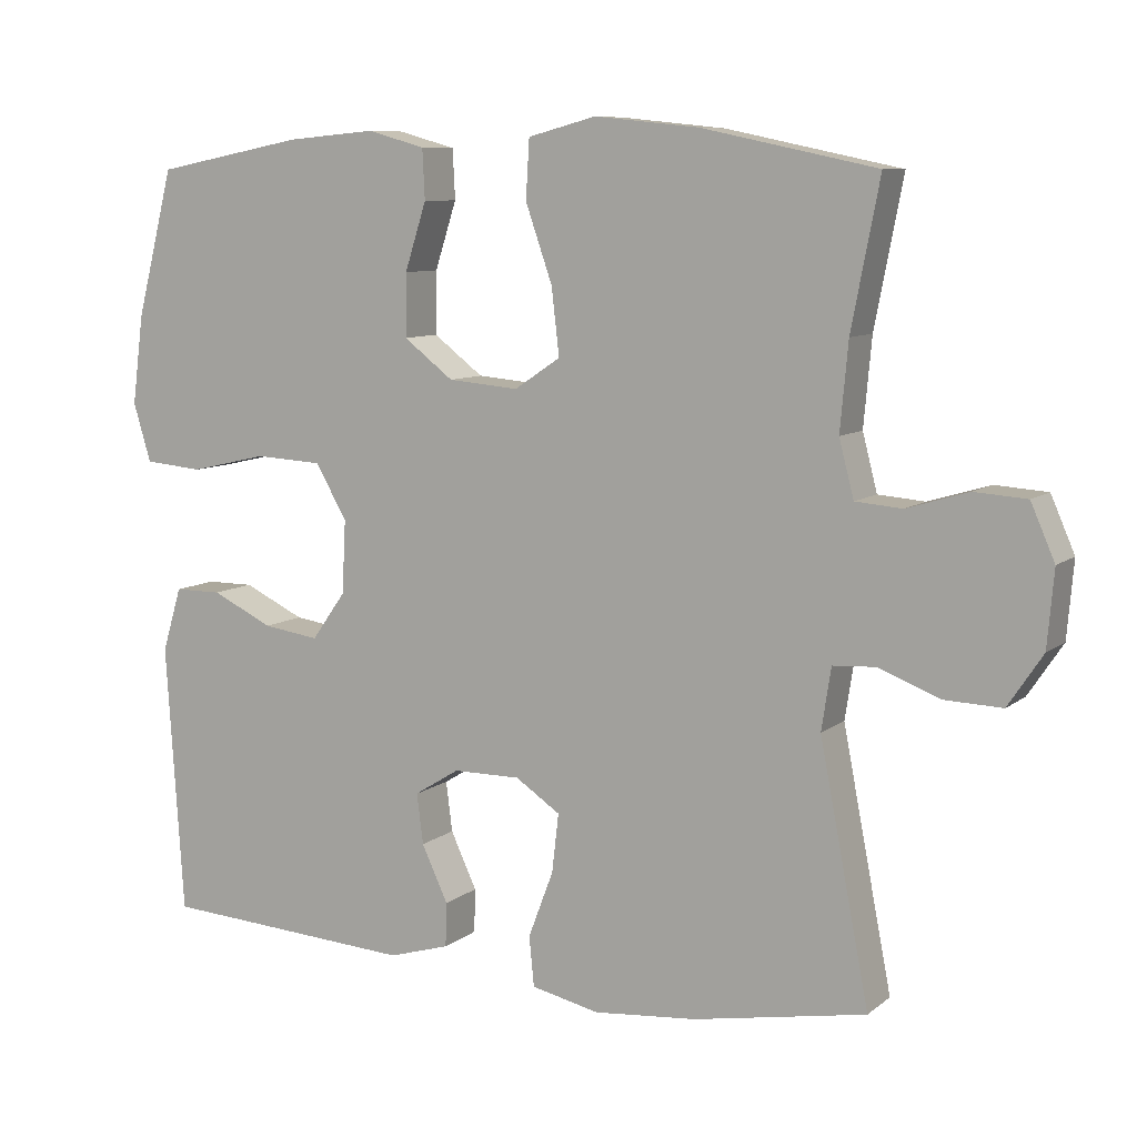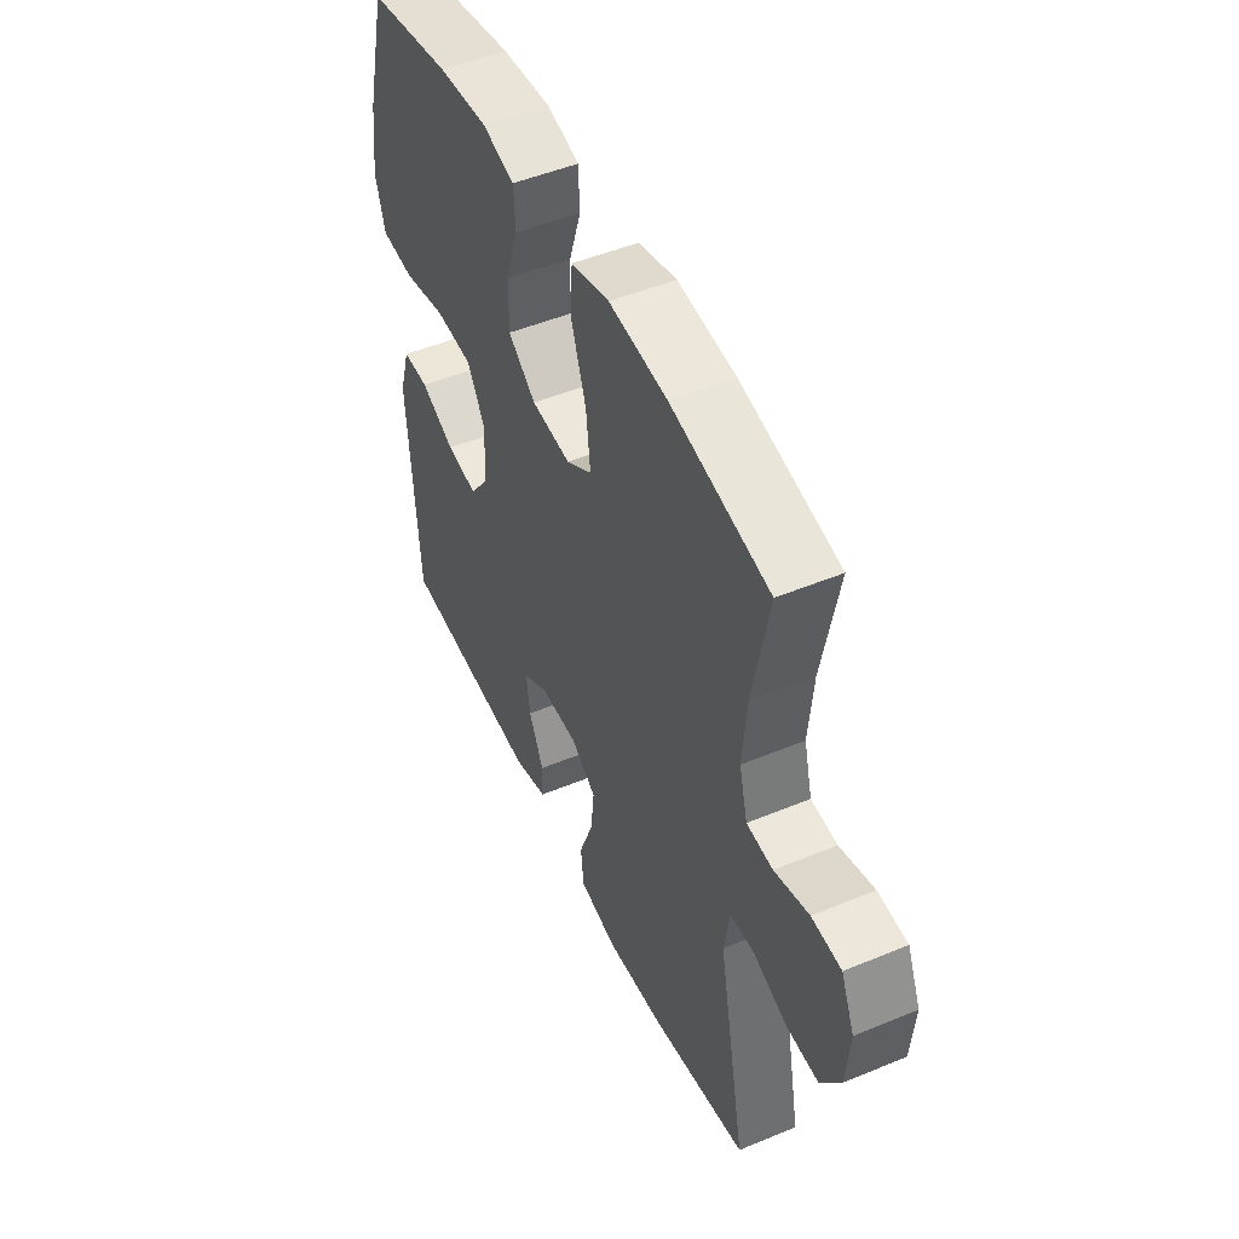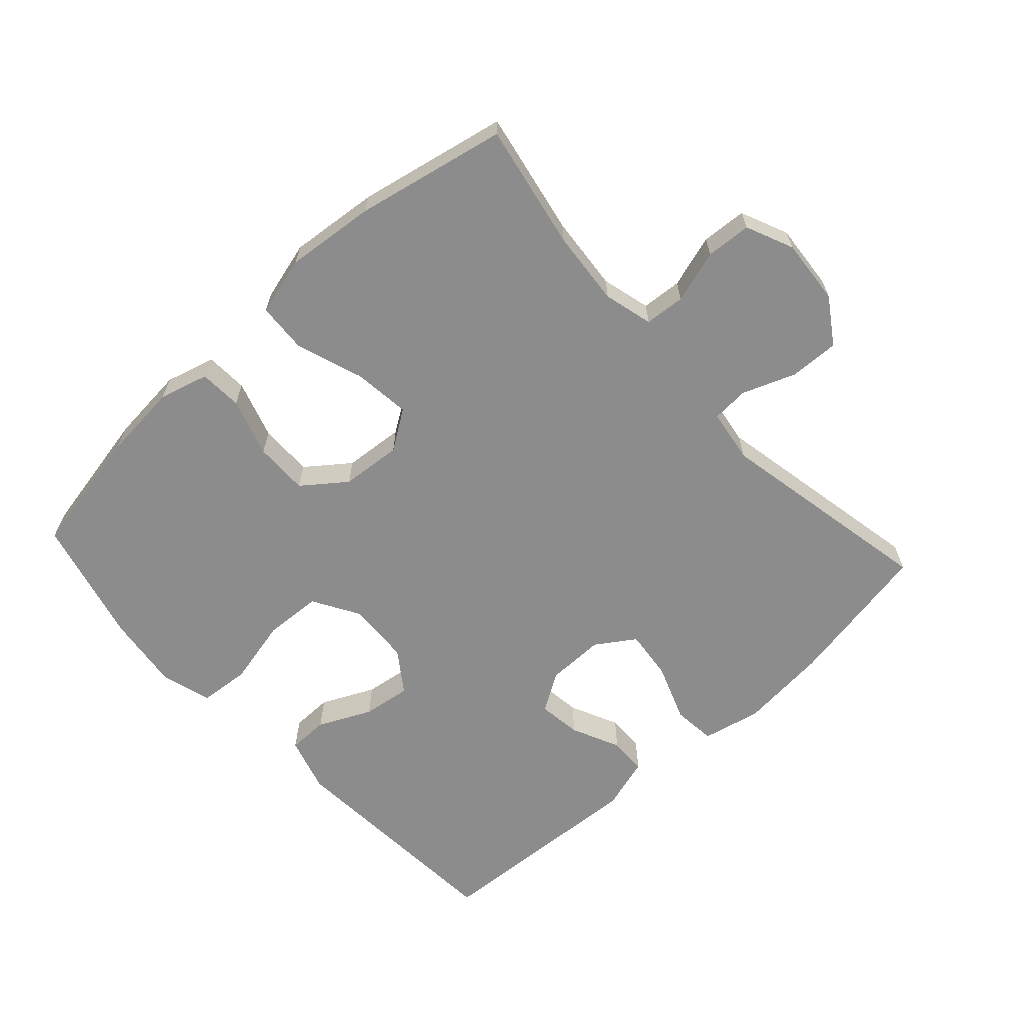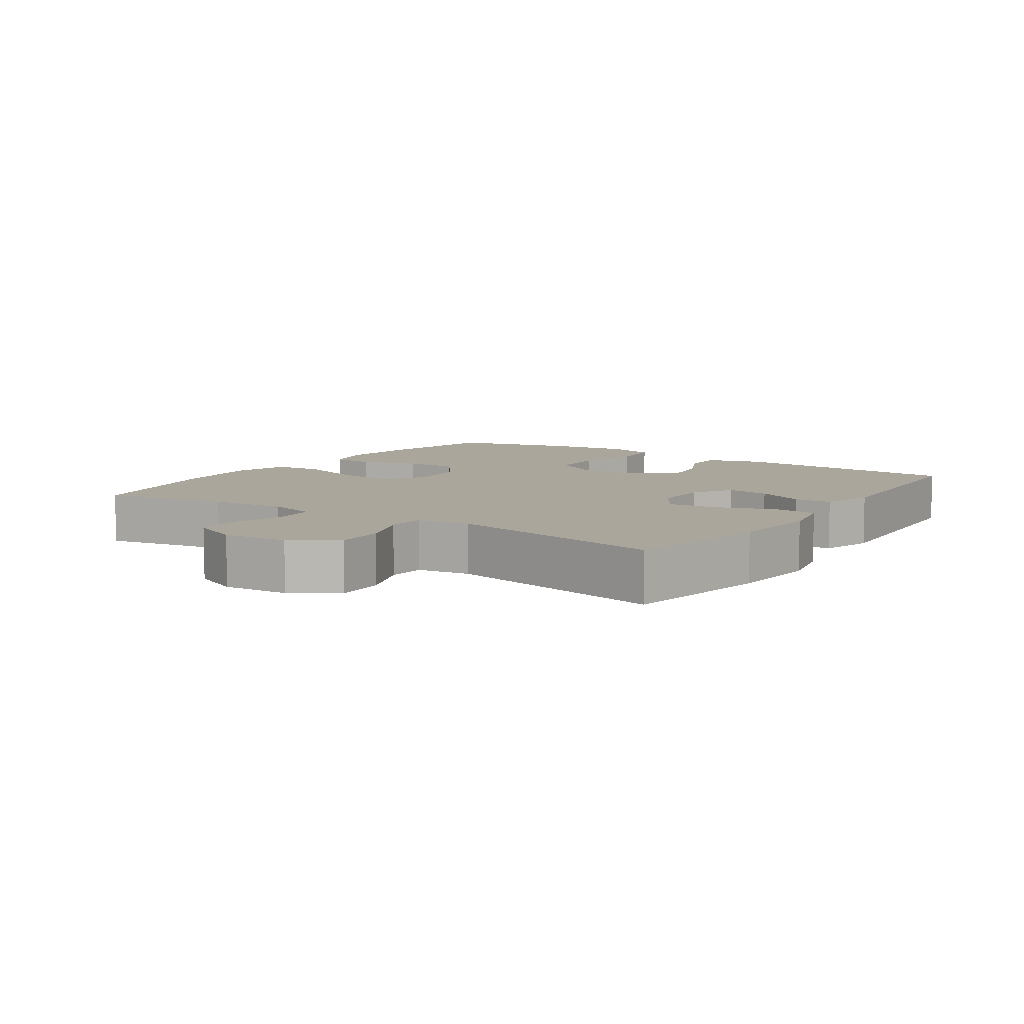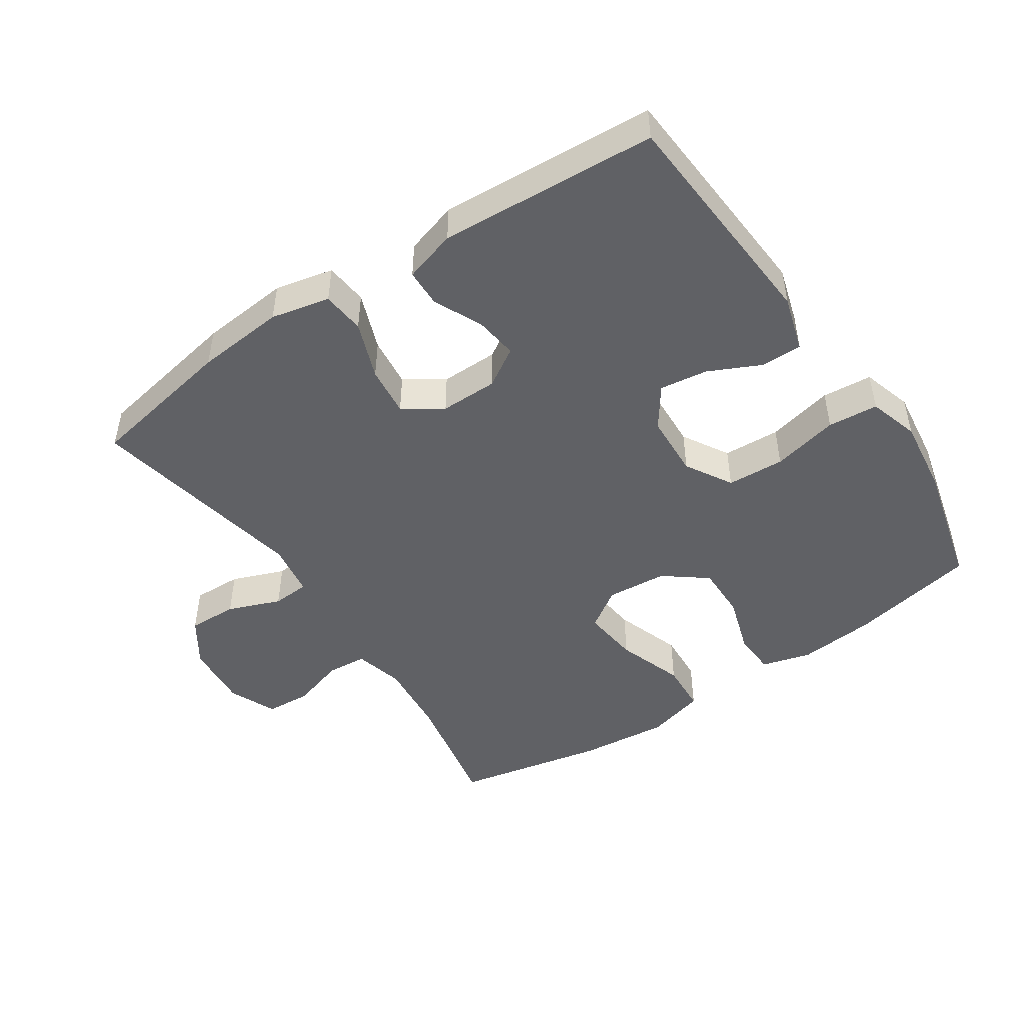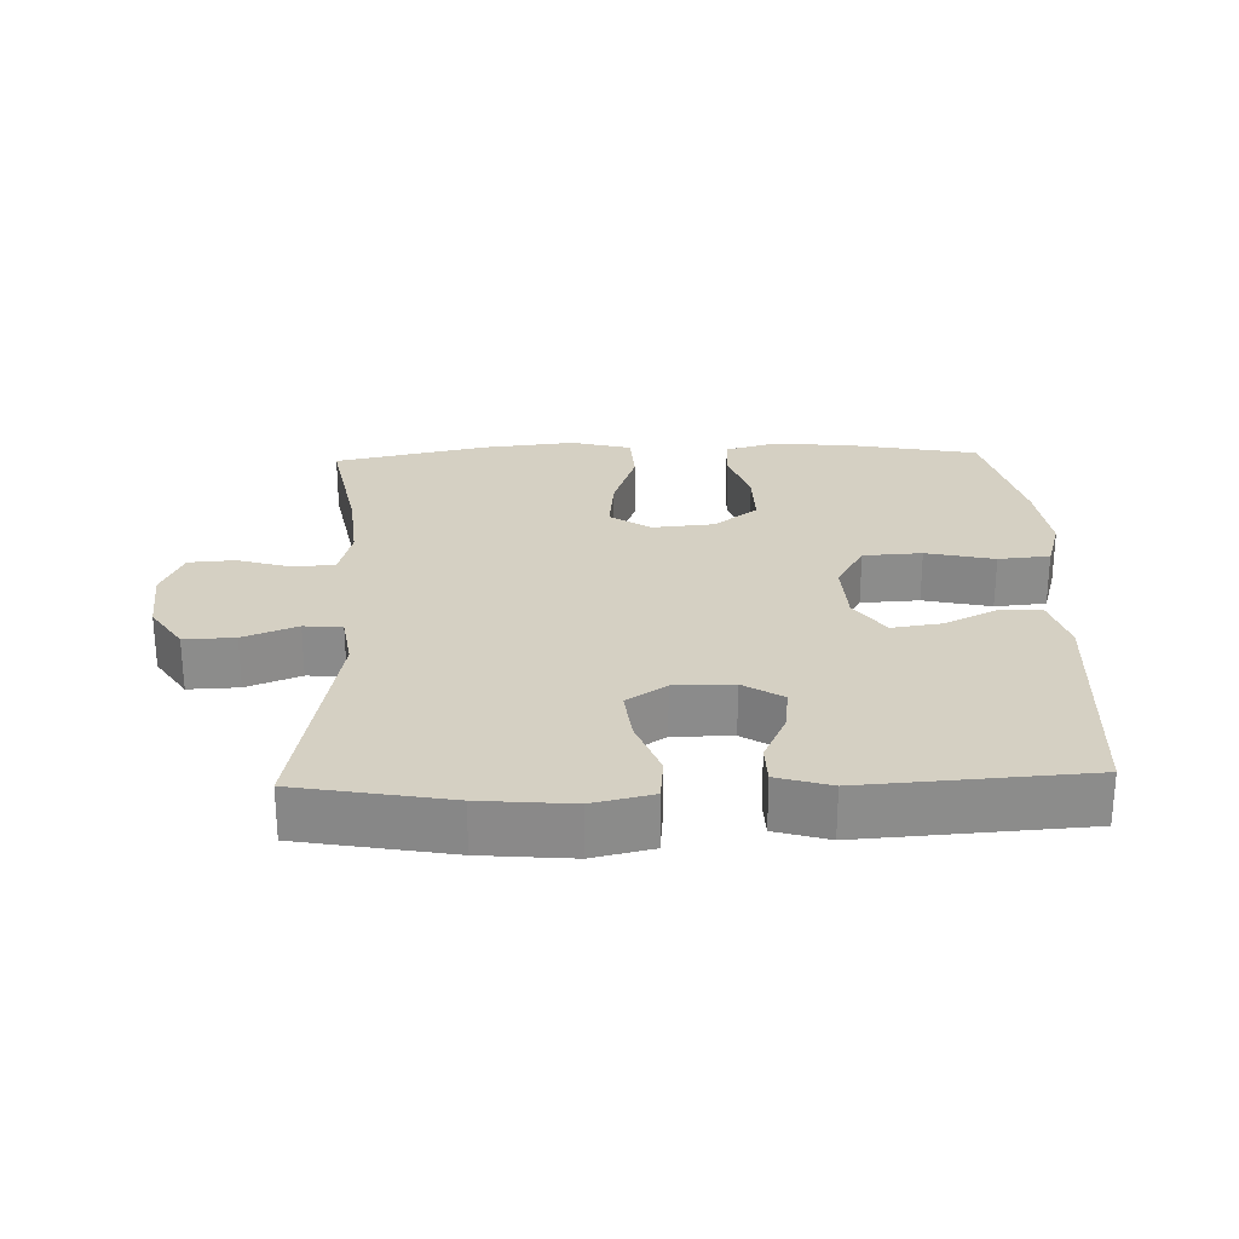
<metadata>
{"format":"obj","ext":"obj","renderer":"f3d","projection":"perspective","resolution":1024,"background":"white","views":[{"elev":8.6,"azim":27.8,"up":"+Z"},{"elev":49.2,"azim":65.3,"up":"+Z"},{"elev":-64.3,"azim":42.6,"up":"+Y"},{"elev":8.0,"azim":124.3,"up":"+Y"},{"elev":-48.1,"azim":-146.0,"up":"+Y"},{"elev":26.3,"azim":178.1,"up":"+Y"}]}
</metadata>
<code>
o path1262
v 0.2438 0.0375 0.5434
v 0.1056 0.0375 0.5577
v 0.01535 0.0375 0.5339
v 0.01069 0.0375 0.4562
v 0.04634 0.0375 0.3535
v 0.05631 0.0375 0.2658
v -0.004459 0.0375 0.2252
v -0.09744 0.0375 0.2333
v -0.1632 0.0375 0.2838
v -0.162 0.0375 0.3666
v -0.1334 0.0375 0.4559
v -0.1367 0.0375 0.5217
v -0.2129 0.0375 0.5429
v -0.3304 0.0375 0.5326
v -0.527 0.0375 0.4947
v -0.5765 0.0375 0.3001
v -0.5915 0.0375 0.1832
v -0.5682 0.0375 0.1059
v -0.4908 0.0375 0.09899
v -0.3882 0.0375 0.1222
v -0.2999 0.0375 0.1173
v -0.258 0.0375 0.04588
v -0.263 0.0375 -0.05143
v -0.3076 0.0375 -0.1143
v -0.3816 0.0375 -0.1037
v -0.4624 0.0375 -0.065
v -0.5248 0.0375 -0.06514
v -0.5503 0.0375 -0.1501
v -0.527 0.0375 -0.5072
v -0.1916 0.0375 -0.529
v -0.1111 0.0375 -0.5052
v -0.1096 0.0375 -0.447
v -0.1443 0.0375 -0.3724
v -0.1528 0.0375 -0.3061
v -0.09317 0.0375 -0.2692
v -0.004229 0.0375 -0.2689
v 0.05507 0.0375 -0.3087
v 0.04625 0.0375 -0.386
v 0.01299 0.0375 -0.4742
v 0.0195 0.0375 -0.5402
v 0.1097 0.0375 -0.5605
v 0.2466 0.0375 -0.5483
v 0.4747 0.0375 -0.5072
v 0.4092 0.0375 -0.1685
v 0.4219 0.0375 -0.08642
v 0.4791 0.0375 -0.08308
v 0.5603 0.0375 -0.1145
v 0.6363 0.0375 -0.1173
v 0.6824 0.0375 -0.04837
v 0.6911 0.0375 0.05267
v 0.6594 0.0375 0.1257
v 0.5898 0.0375 0.1305
v 0.5083 0.0375 0.1059
v 0.4464 0.0375 0.111
v 0.4267 0.0375 0.1866
v 0.4373 0.0375 0.302
v 0.4747 0.0375 0.4947
v 0.2438 -0.0375 0.5434
v 0.1056 -0.0375 0.5577
v 0.01535 -0.0375 0.5339
v 0.01069 -0.0375 0.4562
v 0.04634 -0.0375 0.3535
v 0.05631 -0.0375 0.2658
v -0.004459 -0.0375 0.2252
v -0.09744 -0.0375 0.2333
v -0.1632 -0.0375 0.2838
v -0.162 -0.0375 0.3666
v -0.1334 -0.0375 0.4559
v -0.1367 -0.0375 0.5217
v -0.2129 -0.0375 0.5429
v -0.3304 -0.0375 0.5326
v -0.527 -0.0375 0.4947
v -0.5765 -0.0375 0.3001
v -0.5915 -0.0375 0.1832
v -0.5682 -0.0375 0.1059
v -0.4908 -0.0375 0.09899
v -0.3882 -0.0375 0.1222
v -0.2999 -0.0375 0.1173
v -0.258 -0.0375 0.04588
v -0.263 -0.0375 -0.05143
v -0.3076 -0.0375 -0.1143
v -0.3816 -0.0375 -0.1037
v -0.4624 -0.0375 -0.065
v -0.5248 -0.0375 -0.06514
v -0.5503 -0.0375 -0.1501
v -0.527 -0.0375 -0.5072
v -0.1916 -0.0375 -0.529
v -0.1111 -0.0375 -0.5052
v -0.1096 -0.0375 -0.447
v -0.1443 -0.0375 -0.3724
v -0.1528 -0.0375 -0.3061
v -0.09317 -0.0375 -0.2692
v -0.004229 -0.0375 -0.2689
v 0.05507 -0.0375 -0.3087
v 0.04625 -0.0375 -0.386
v 0.01299 -0.0375 -0.4742
v 0.0195 -0.0375 -0.5402
v 0.1097 -0.0375 -0.5605
v 0.2466 -0.0375 -0.5483
v 0.4747 -0.0375 -0.5072
v 0.4092 -0.0375 -0.1685
v 0.4219 -0.0375 -0.08642
v 0.4791 -0.0375 -0.08308
v 0.5603 -0.0375 -0.1145
v 0.6363 -0.0375 -0.1173
v 0.6824 -0.0375 -0.04837
v 0.6911 -0.0375 0.05267
v 0.6594 -0.0375 0.1257
v 0.5898 -0.0375 0.1305
v 0.5083 -0.0375 0.1059
v 0.4464 -0.0375 0.111
v 0.4267 -0.0375 0.1866
v 0.4373 -0.0375 0.302
v 0.4747 -0.0375 0.4947
v -0.5765 0.0375 0.3001
v -0.5915 0.0375 0.1832
v -0.5682 0.0375 0.1059
v -0.5682 0.0375 0.1059
v -0.4908 0.0375 0.09899
v -0.5248 0.0375 -0.06514
v -0.5248 0.0375 -0.06514
v -0.5503 0.0375 -0.1501
v -0.527 0.0375 0.4947
v -0.527 0.0375 0.4947
v -0.527 0.0375 -0.5072
v -0.527 0.0375 -0.5072
v -0.4624 0.0375 -0.065
v -0.3882 0.0375 0.1222
v -0.3816 0.0375 -0.1037
v -0.3304 0.0375 0.5326
v -0.2999 0.0375 0.1173
v -0.3076 0.0375 -0.1143
v -0.3076 0.0375 -0.1143
v -0.2129 0.0375 0.5429
v -0.1916 0.0375 -0.529
v -0.263 0.0375 -0.05143
v -0.258 0.0375 0.04588
v -0.1367 0.0375 0.5217
v -0.1367 0.0375 0.5217
v -0.1632 0.0375 0.2838
v -0.162 0.0375 0.3666
v -0.1443 0.0375 -0.3724
v -0.1528 0.0375 -0.3061
v -0.1528 0.0375 -0.3061
v -0.1111 0.0375 -0.5052
v -0.1111 0.0375 -0.5052
v -0.09744 0.0375 0.2333
v -0.1334 0.0375 0.4559
v -0.09317 0.0375 -0.2692
v -0.1096 0.0375 -0.447
v -0.004459 0.0375 0.2252
v -0.004229 0.0375 -0.2689
v 0.05631 0.0375 0.2658
v 0.05631 0.0375 0.2658
v 0.05507 0.0375 -0.3087
v 0.05507 0.0375 -0.3087
v 0.01535 0.0375 0.5339
v 0.01535 0.0375 0.5339
v 0.01069 0.0375 0.4562
v 0.04634 0.0375 0.3535
v 0.04625 0.0375 -0.386
v 0.01299 0.0375 -0.4742
v 0.0195 0.0375 -0.5402
v 0.0195 0.0375 -0.5402
v 0.1056 0.0375 0.5577
v 0.1097 0.0375 -0.5605
v 0.2438 0.0375 0.5434
v 0.2466 0.0375 -0.5483
v 0.4092 0.0375 -0.1685
v 0.4219 0.0375 -0.08642
v 0.4219 0.0375 -0.08642
v 0.4791 0.0375 -0.08308
v 0.4267 0.0375 0.1866
v 0.4373 0.0375 0.302
v 0.4464 0.0375 0.111
v 0.4464 0.0375 0.111
v 0.5083 0.0375 0.1059
v 0.4747 0.0375 0.4947
v 0.4747 0.0375 0.4947
v 0.4747 0.0375 -0.5072
v 0.4747 0.0375 -0.5072
v 0.5603 0.0375 -0.1145
v 0.5898 0.0375 0.1305
v 0.6363 0.0375 -0.1173
v 0.6594 0.0375 0.1257
v 0.6594 0.0375 0.1257
v 0.6824 0.0375 -0.04837
v 0.6911 0.0375 0.05267
v -0.5765 -0.0375 0.3001
v -0.5915 -0.0375 0.1832
v -0.5682 -0.0375 0.1059
v -0.5682 -0.0375 0.1059
v -0.4908 -0.0375 0.09899
v -0.5248 -0.0375 -0.06514
v -0.5248 -0.0375 -0.06514
v -0.5503 -0.0375 -0.1501
v -0.527 -0.0375 0.4947
v -0.527 -0.0375 0.4947
v -0.527 -0.0375 -0.5072
v -0.527 -0.0375 -0.5072
v -0.4624 -0.0375 -0.065
v -0.3882 -0.0375 0.1222
v -0.3816 -0.0375 -0.1037
v -0.3304 -0.0375 0.5326
v -0.2999 -0.0375 0.1173
v -0.3076 -0.0375 -0.1143
v -0.3076 -0.0375 -0.1143
v -0.2129 -0.0375 0.5429
v -0.1916 -0.0375 -0.529
v -0.263 -0.0375 -0.05143
v -0.258 -0.0375 0.04588
v -0.1367 -0.0375 0.5217
v -0.1367 -0.0375 0.5217
v -0.1632 -0.0375 0.2838
v -0.162 -0.0375 0.3666
v -0.1443 -0.0375 -0.3724
v -0.1528 -0.0375 -0.3061
v -0.1528 -0.0375 -0.3061
v -0.1111 -0.0375 -0.5052
v -0.1111 -0.0375 -0.5052
v -0.09744 -0.0375 0.2333
v -0.1334 -0.0375 0.4559
v -0.09317 -0.0375 -0.2692
v -0.1096 -0.0375 -0.447
v -0.004459 -0.0375 0.2252
v -0.004229 -0.0375 -0.2689
v 0.05631 -0.0375 0.2658
v 0.05631 -0.0375 0.2658
v 0.05507 -0.0375 -0.3087
v 0.05507 -0.0375 -0.3087
v 0.01535 -0.0375 0.5339
v 0.01535 -0.0375 0.5339
v 0.01069 -0.0375 0.4562
v 0.04634 -0.0375 0.3535
v 0.04625 -0.0375 -0.386
v 0.01299 -0.0375 -0.4742
v 0.0195 -0.0375 -0.5402
v 0.0195 -0.0375 -0.5402
v 0.1056 -0.0375 0.5577
v 0.1097 -0.0375 -0.5605
v 0.2438 -0.0375 0.5434
v 0.2466 -0.0375 -0.5483
v 0.4092 -0.0375 -0.1685
v 0.4219 -0.0375 -0.08642
v 0.4219 -0.0375 -0.08642
v 0.4791 -0.0375 -0.08308
v 0.4267 -0.0375 0.1866
v 0.4373 -0.0375 0.302
v 0.4464 -0.0375 0.111
v 0.4464 -0.0375 0.111
v 0.5083 -0.0375 0.1059
v 0.4747 -0.0375 0.4947
v 0.4747 -0.0375 0.4947
v 0.4747 -0.0375 -0.5072
v 0.4747 -0.0375 -0.5072
v 0.5603 -0.0375 -0.1145
v 0.5898 -0.0375 0.1305
v 0.6363 -0.0375 -0.1173
v 0.6594 -0.0375 0.1257
v 0.6594 -0.0375 0.1257
v 0.6824 -0.0375 -0.04837
v 0.6911 -0.0375 0.05267
f 204 215 208
f 261 256 258
f 202 214 215
f 251 261 262
f 226 210 223
f 203 217 206
f 209 216 199
f 203 199 217
f 202 189 193
f 248 227 247
f 240 235 236
f 246 256 251
f 261 251 256
f 211 210 225
f 199 203 196
f 226 229 244
f 212 208 222
f 204 202 215
f 189 202 204
f 214 205 221
f 227 244 249
f 247 227 249
f 249 244 246
f 249 246 251
f 242 235 240
f 233 239 231
f 243 229 242
f 243 242 254
f 225 210 226
f 242 229 235
f 225 244 227
f 241 234 248
f 206 217 223
f 217 199 216
f 219 224 209
f 216 209 224
f 189 204 197
f 206 223 210
f 225 226 244
f 205 214 202
f 227 248 234
f 194 196 201
f 239 234 241
f 244 229 243
f 191 193 190
f 251 262 257
f 241 248 252
f 257 262 259
f 234 239 233
f 222 208 215
f 211 221 205
f 221 211 225
f 240 236 237
f 201 196 203
f 190 193 189
f 16 17 74 73
f 17 118 192 74
f 18 19 76 75
f 121 28 85 195
f 124 16 73 198
f 28 126 200 85
f 26 27 84 83
f 19 20 77 76
f 25 26 83 82
f 14 15 72 71
f 20 21 78 77
f 133 25 82 207
f 13 14 71 70
f 29 30 87 86
f 23 24 81 80
f 21 22 79 78
f 22 23 80 79
f 139 13 70 213
f 9 10 67 66
f 33 144 218 90
f 30 146 220 87
f 8 9 66 65
f 11 12 69 68
f 10 11 68 67
f 34 35 92 91
f 32 33 90 89
f 31 32 89 88
f 7 8 65 64
f 35 36 93 92
f 154 7 64 228
f 36 156 230 93
f 158 4 61 232
f 4 5 62 61
f 38 39 96 95
f 39 164 238 96
f 2 3 60 59
f 40 41 98 97
f 37 38 95 94
f 5 6 63 62
f 1 2 59 58
f 41 42 99 98
f 44 171 245 101
f 45 46 103 102
f 55 56 113 112
f 176 55 112 250
f 53 54 111 110
f 179 1 58 253
f 56 57 114 113
f 181 44 101 255
f 42 43 100 99
f 46 47 104 103
f 52 53 110 109
f 47 48 105 104
f 186 52 109 260
f 48 49 106 105
f 50 51 108 107
f 49 50 107 106
f 130 134 141
f 187 184 182
f 128 141 140
f 177 188 187
f 152 149 136
f 129 132 143
f 135 125 142
f 129 143 125
f 128 119 115
f 174 173 153
f 166 162 161
f 172 177 182
f 187 182 177
f 137 151 136
f 125 122 129
f 152 170 155
f 138 148 134
f 130 141 128
f 115 130 128
f 140 147 131
f 153 175 170
f 173 175 153
f 175 172 170
f 175 177 172
f 168 166 161
f 159 157 165
f 169 168 155
f 169 180 168
f 151 152 136
f 168 161 155
f 151 153 170
f 167 174 160
f 132 149 143
f 143 142 125
f 145 135 150
f 142 150 135
f 115 123 130
f 132 136 149
f 151 170 152
f 131 128 140
f 153 160 174
f 120 127 122
f 165 167 160
f 170 169 155
f 117 116 119
f 177 183 188
f 167 178 174
f 183 185 188
f 160 159 165
f 148 141 134
f 137 131 147
f 147 151 137
f 166 163 162
f 127 129 122
f 116 115 119

</code>
